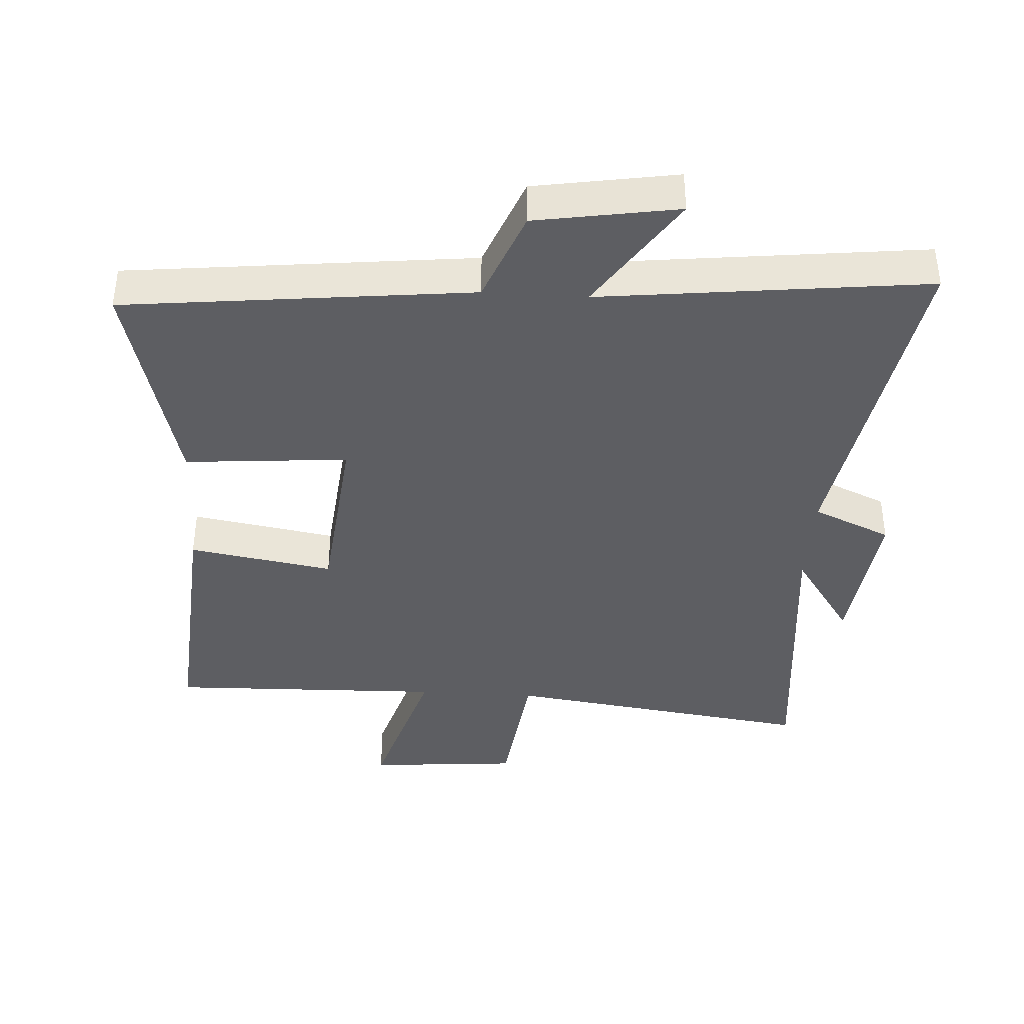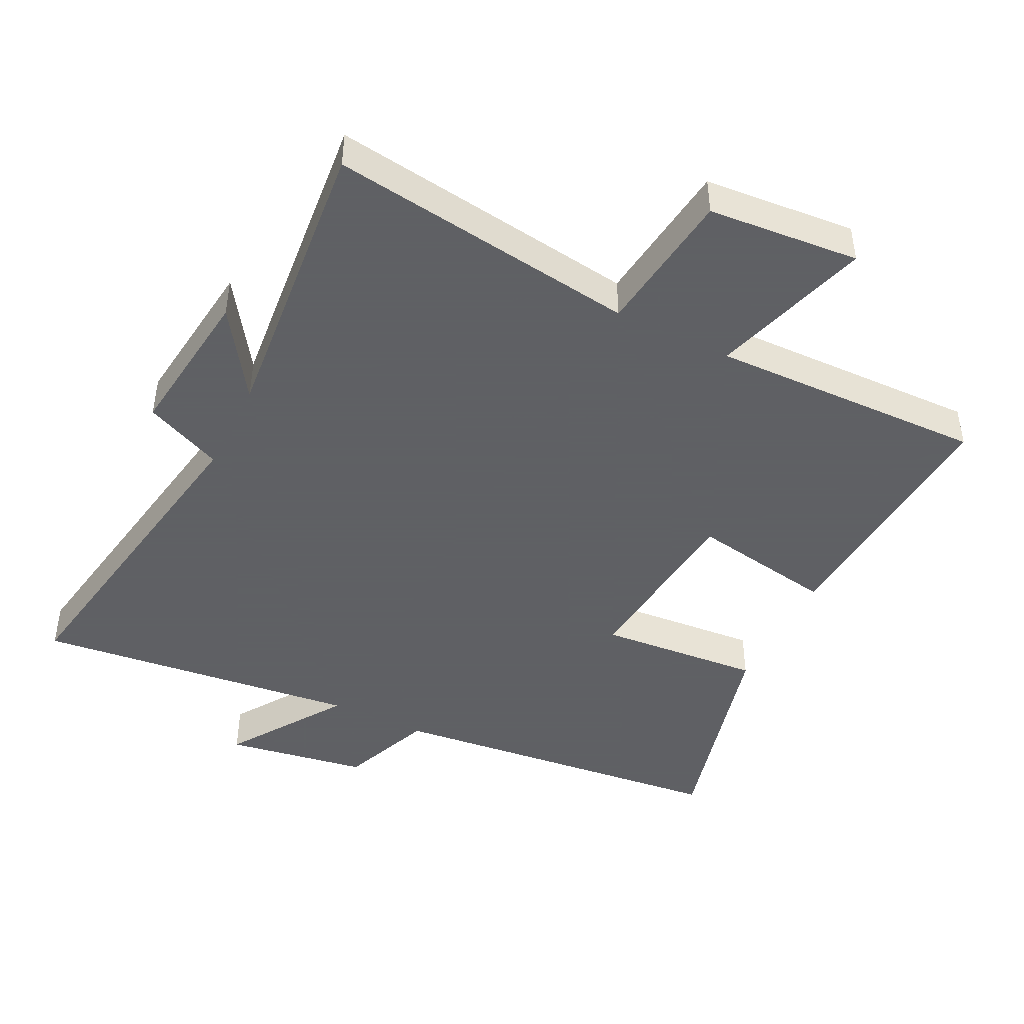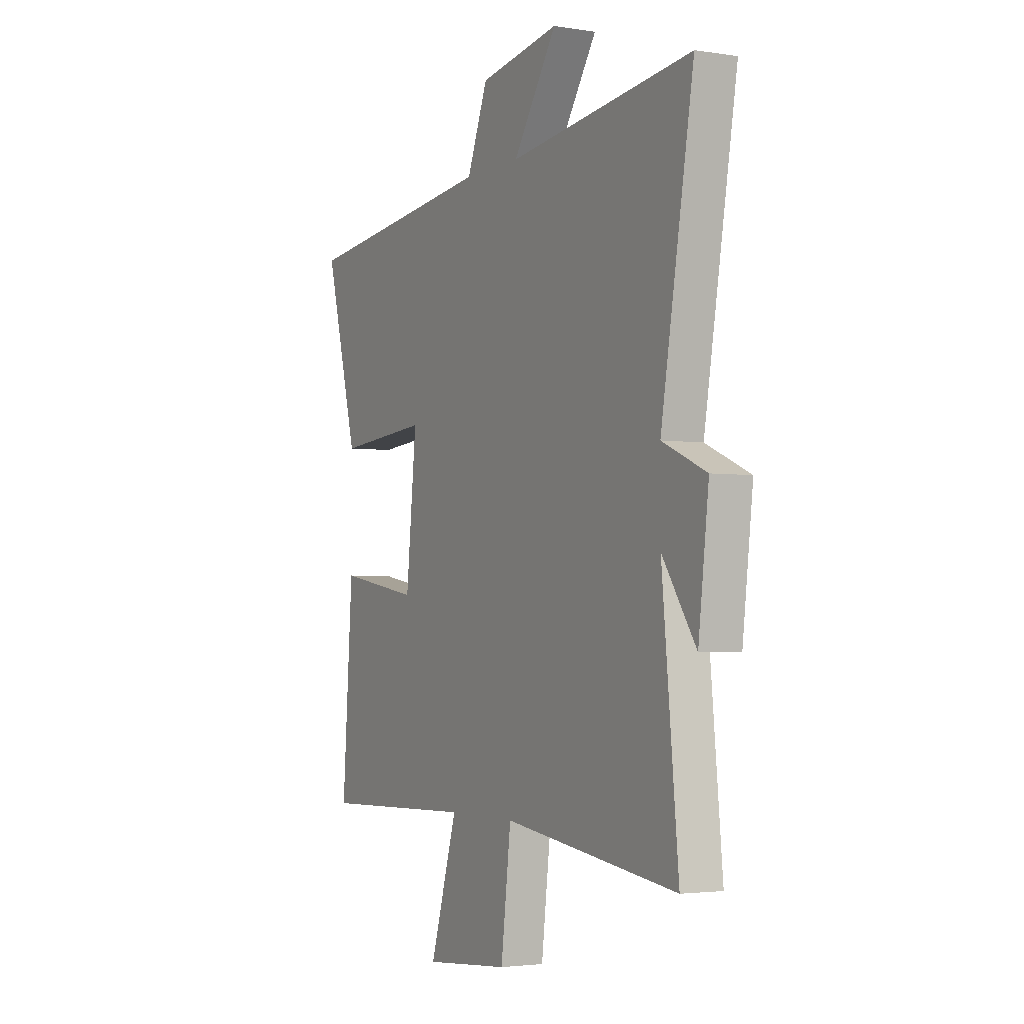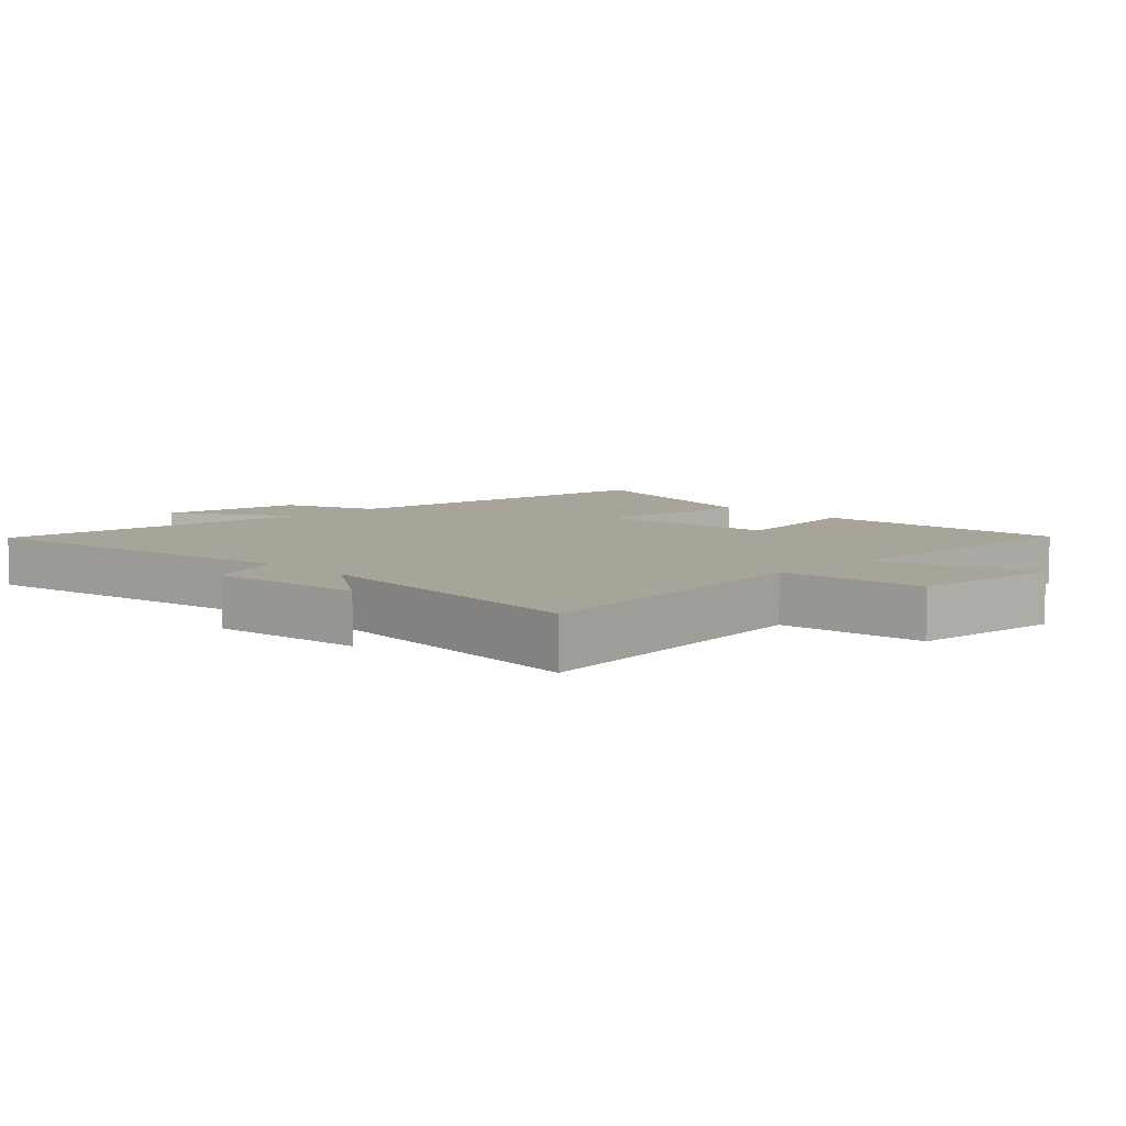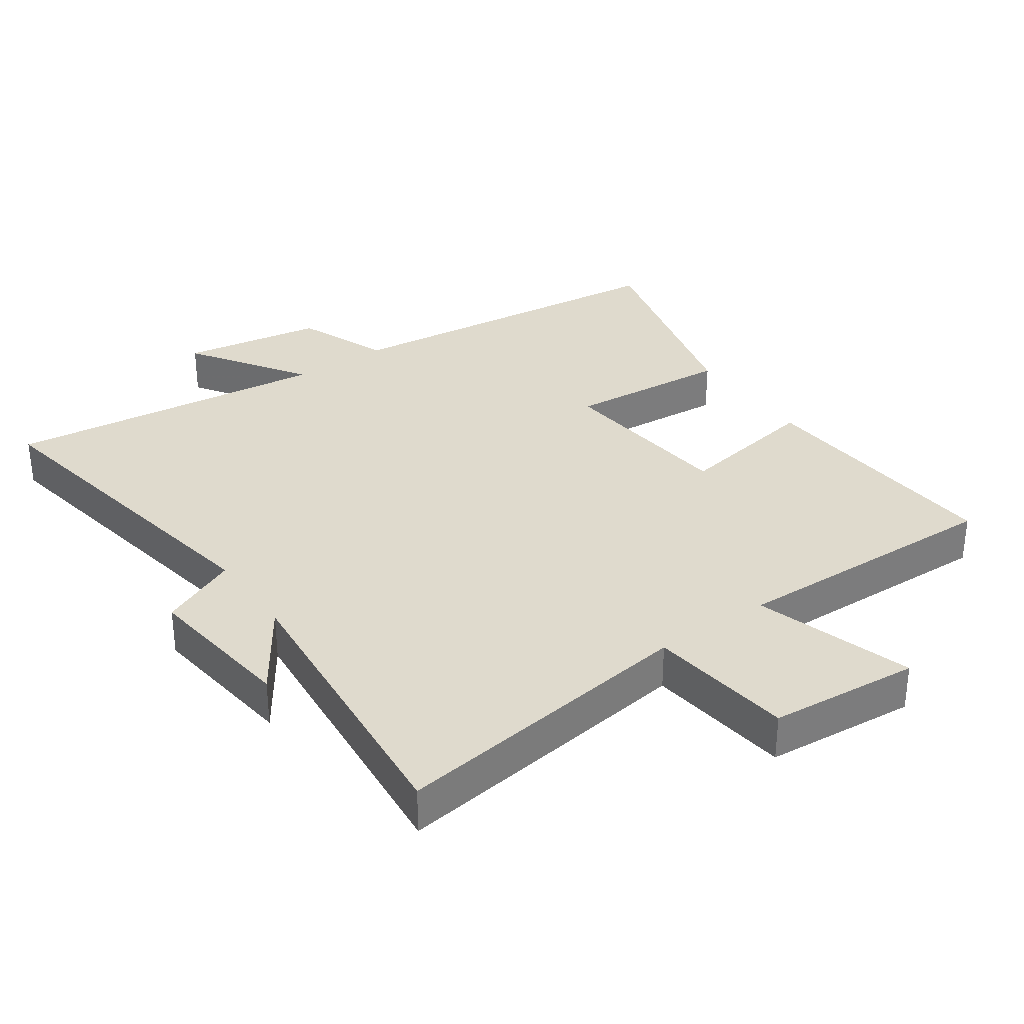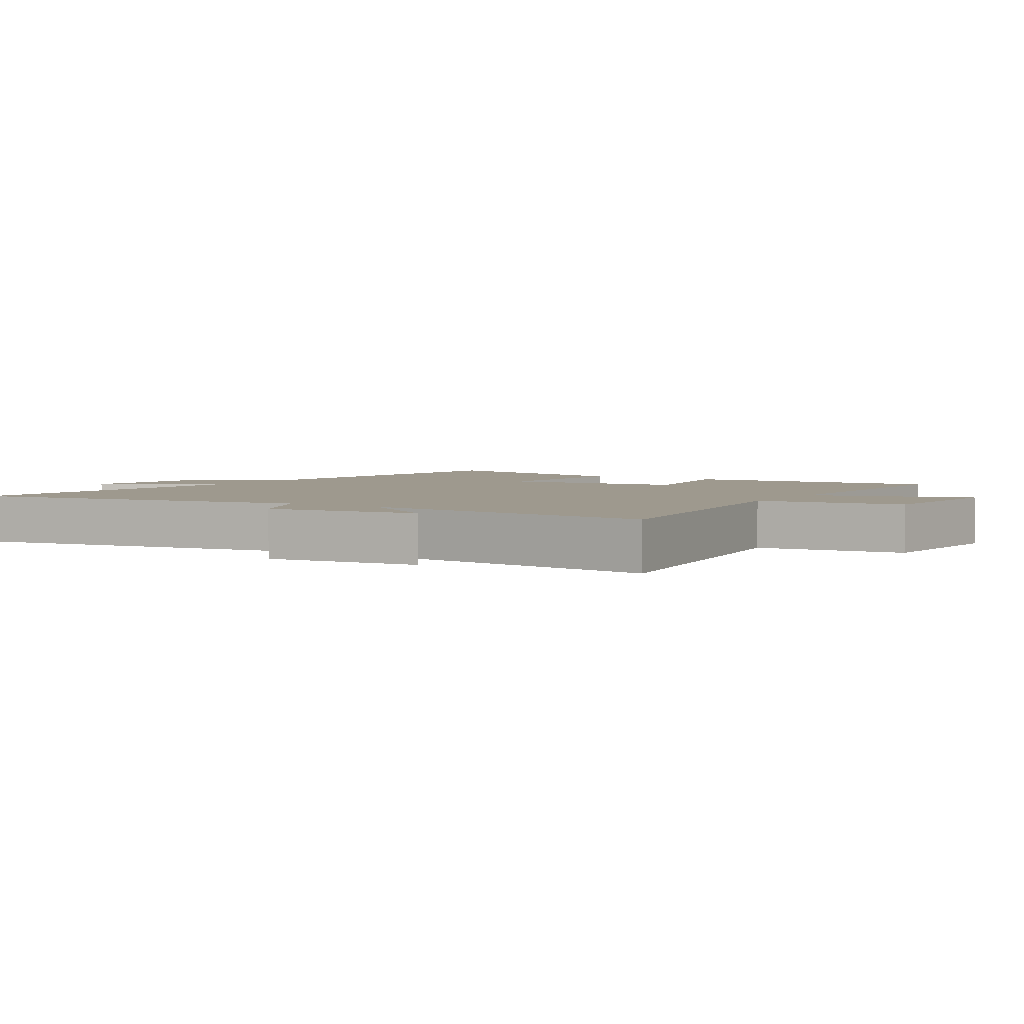
<metadata>
{"format":"obj","ext":"obj","renderer":"f3d","projection":"perspective","resolution":1024,"background":"white","views":[{"elev":-39.4,"azim":-3.6,"up":"+Y"},{"elev":-45.3,"azim":153.5,"up":"+Y"},{"elev":-3.0,"azim":61.4,"up":"+Z"},{"elev":7.2,"azim":135.6,"up":"+Y"},{"elev":32.9,"azim":144.9,"up":"+Y"},{"elev":3.5,"azim":122.2,"up":"+Y"}]}
</metadata>
<code>
v 0.544 0.07 -0.564
v 0.074 0.07 -0.5
v 0.047 0.07 -0.722
v -0.183 0.07 -0.742
v -0.11 0.07 -0.5
v -0.528 0.07 -0.512
v -0.5 0.07 -0.119
v -0.28 0.07 -0.156
v -0.252 0.07 0.122
v -0.5 0.07 0.101
v -0.588 0.07 0.441
v -0.062 0.07 0.5
v -0.006 0.07 0.642
v 0.21 0.07 0.678
v 0.092 0.07 0.5
v 0.588 0.07 0.558
v 0.5 0.07 0.042
v 0.619 0.07 -0.01
v 0.591 0.07 -0.244
v 0.5 0.07 -0.11
v 0.544 0 -0.564
v 0.074 0 -0.5
v 0.047 0 -0.722
v -0.183 0 -0.742
v -0.11 0 -0.5
v -0.528 0 -0.512
v -0.5 0 -0.119
v -0.28 0 -0.156
v -0.252 0 0.122
v -0.5 0 0.101
v -0.588 0 0.441
v -0.062 0 0.5
v -0.006 0 0.642
v 0.21 0 0.678
v 0.092 0 0.5
v 0.588 0 0.558
v 0.5 0 0.042
v 0.619 0 -0.01
v 0.591 0 -0.244
v 0.5 0 -0.11
f 17 18 19 20
f 15 16 17
f 15 17 20
f 12 13 14 15
f 11 12 15
f 10 11 15
f 9 10 15
f 20 1 2
f 15 20 2
f 9 15 2
f 8 9 2
f 5 6 7 8
f 2 3 4 5
f 2 5 8
f 40 39 38 37
f 37 36 35
f 40 37 35
f 35 34 33 32
f 35 32 31
f 35 31 30
f 35 30 29
f 22 21 40
f 22 40 35
f 22 35 29
f 22 29 28
f 28 27 26 25
f 25 24 23 22
f 28 25 22
f 1 21 22 2
f 2 22 23 3
f 3 23 24 4
f 4 24 25 5
f 5 25 26 6
f 6 26 27 7
f 7 27 28 8
f 8 28 29 9
f 9 29 30 10
f 10 30 31 11
f 11 31 32 12
f 12 32 33 13
f 13 33 34 14
f 14 34 35 15
f 15 35 36 16
f 16 36 37 17
f 17 37 38 18
f 18 38 39 19
f 19 39 40 20
f 20 40 21 1

</code>
